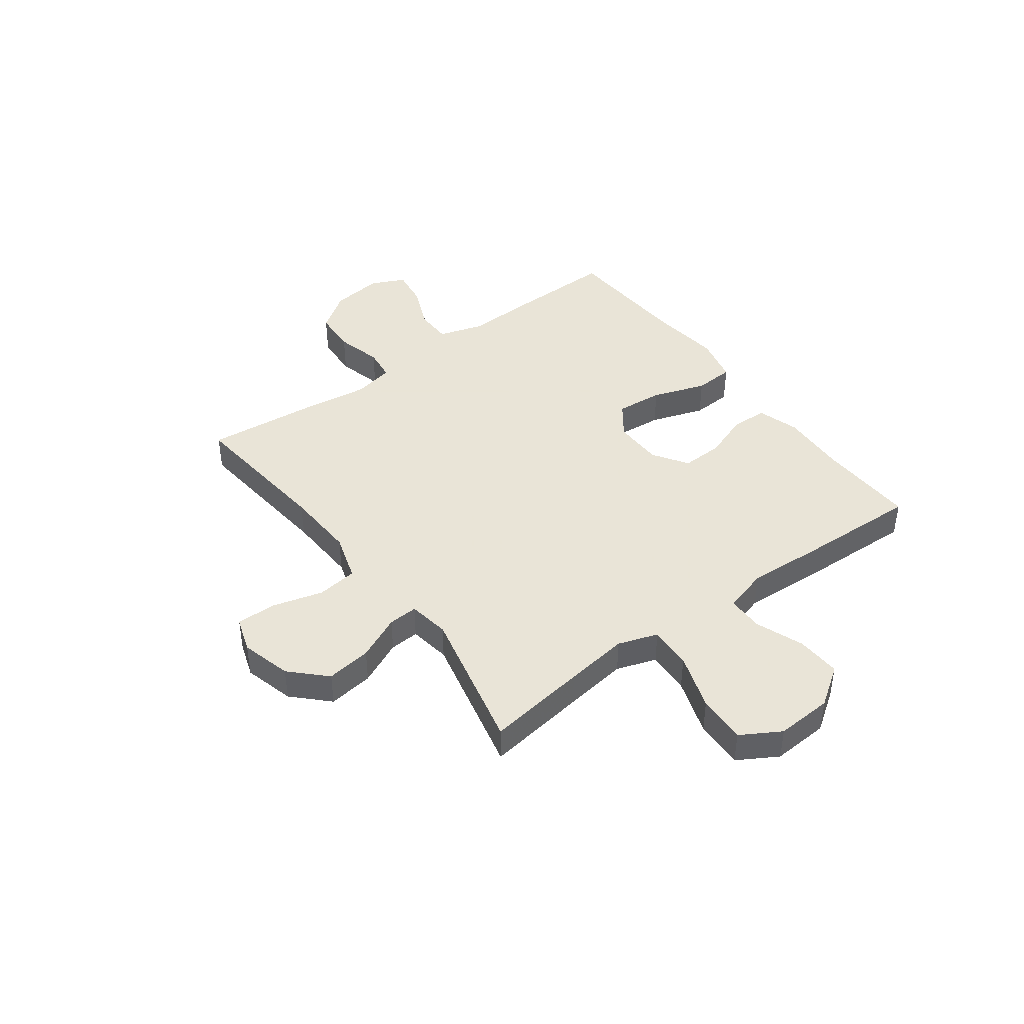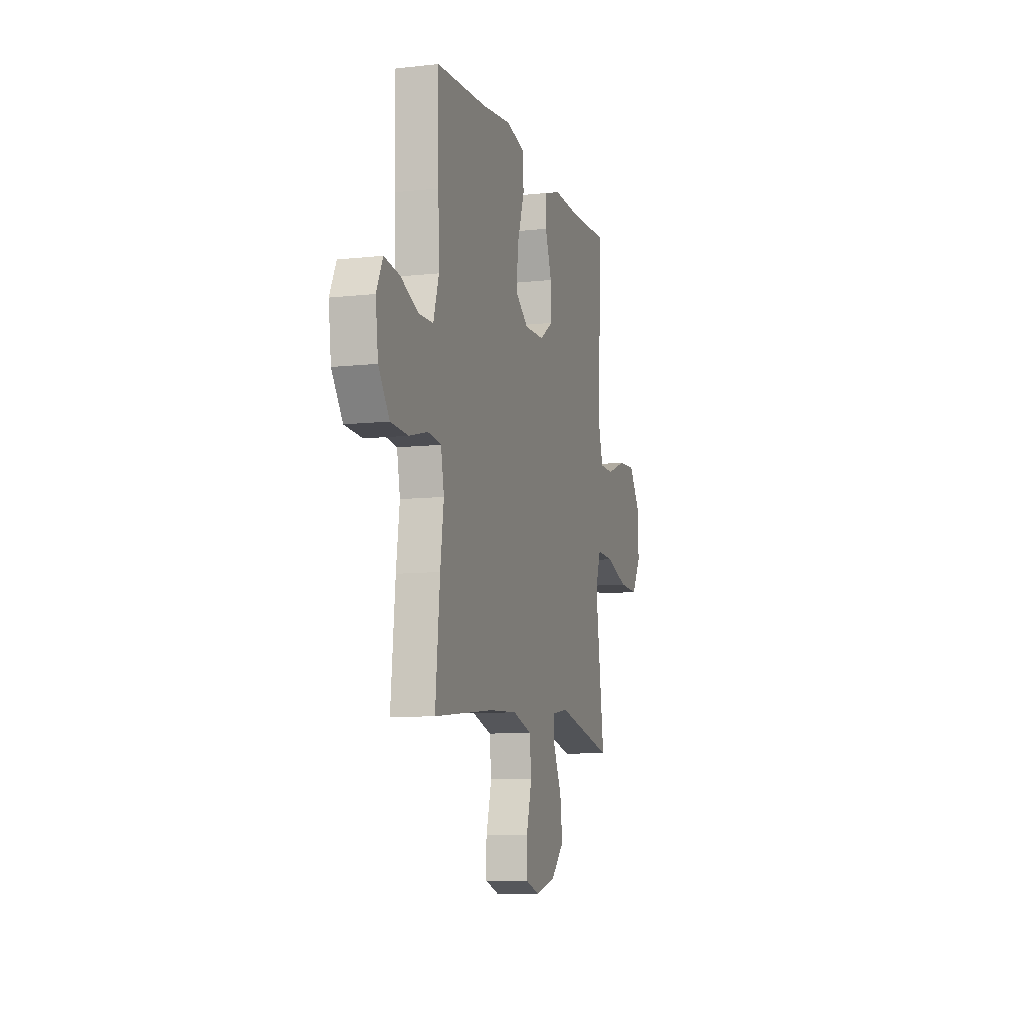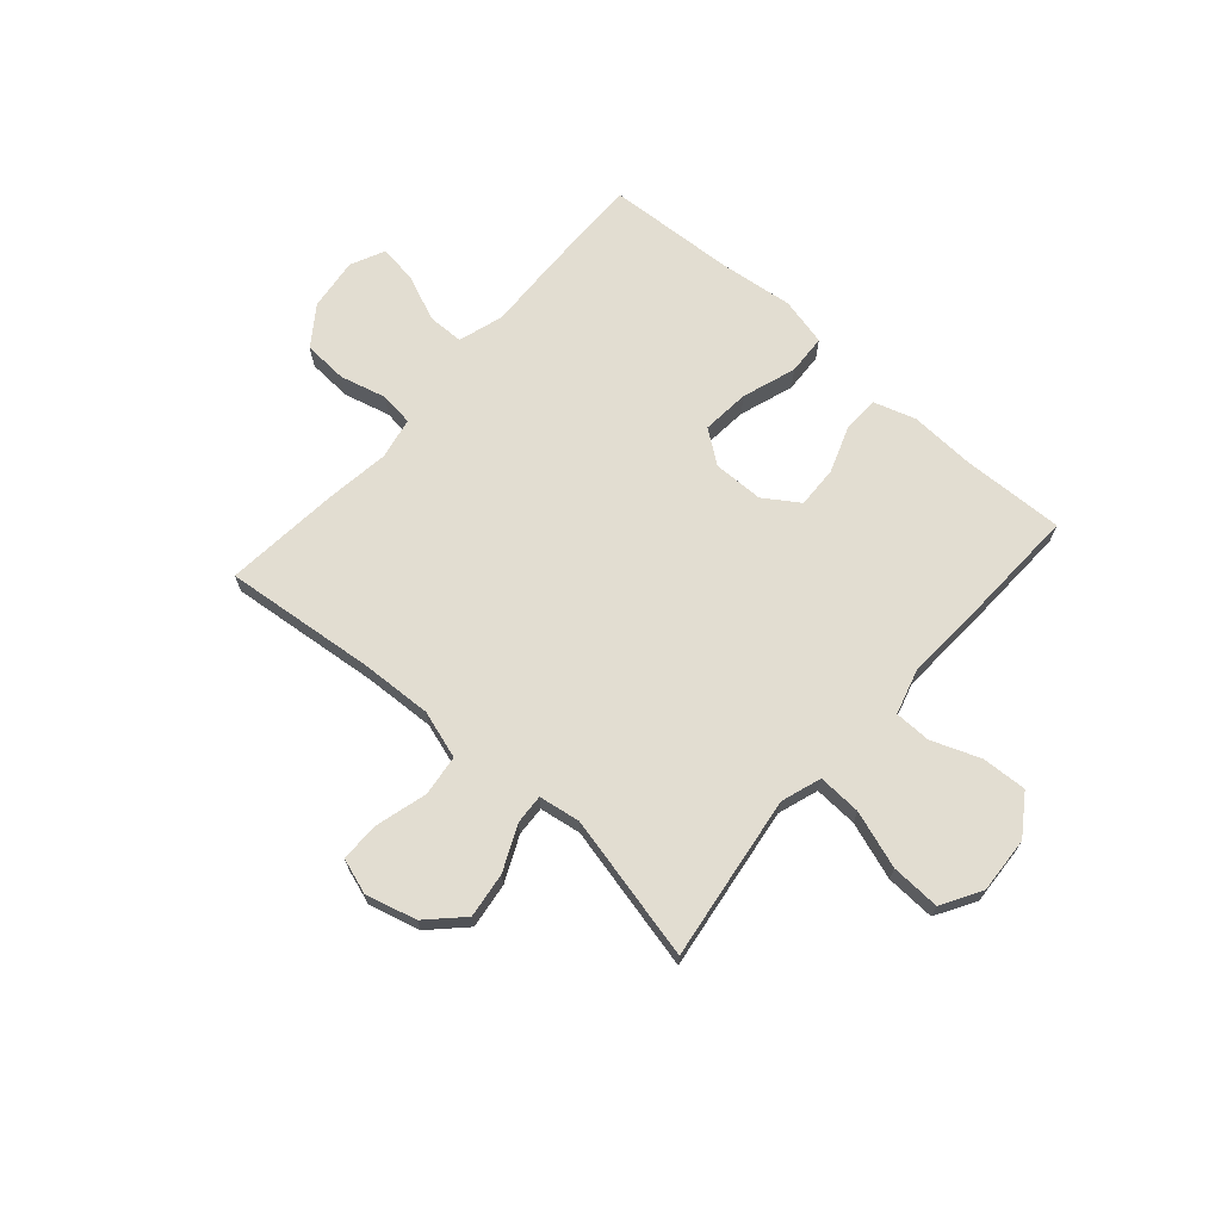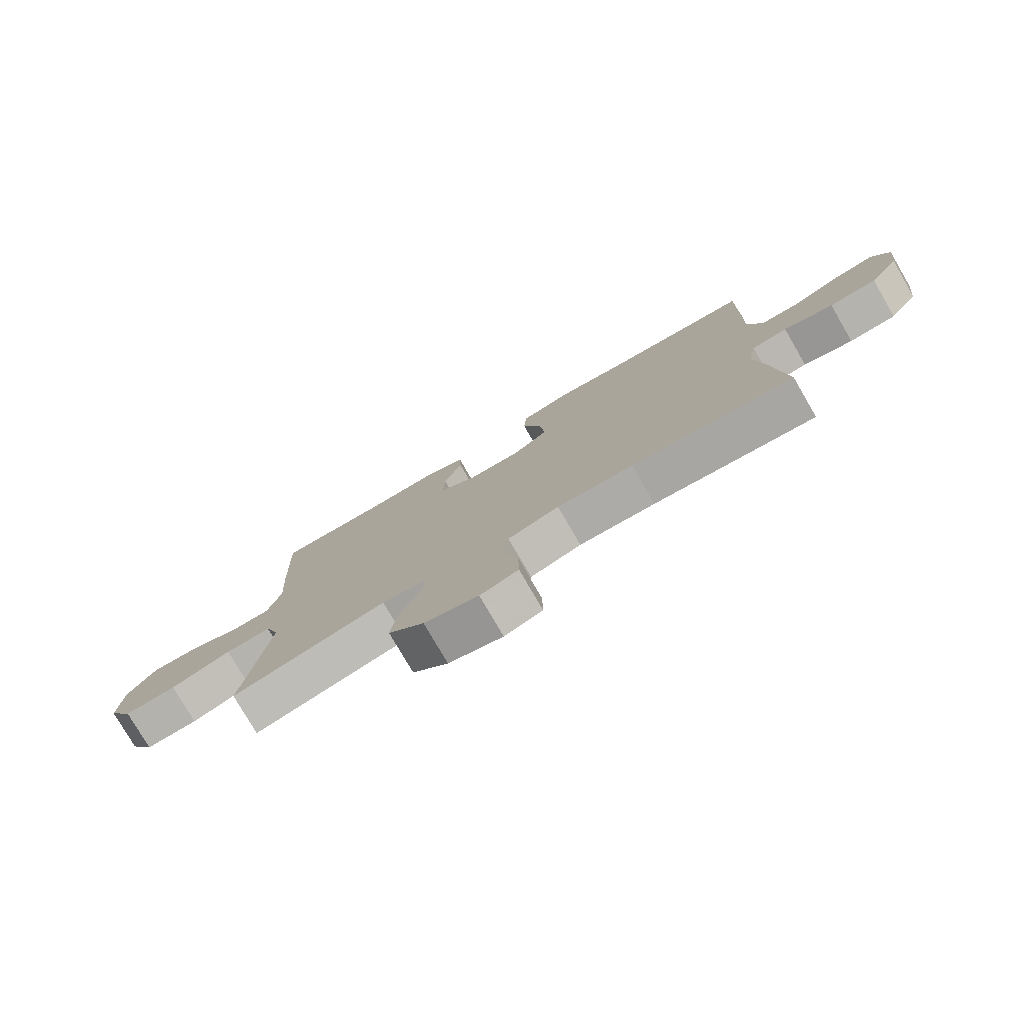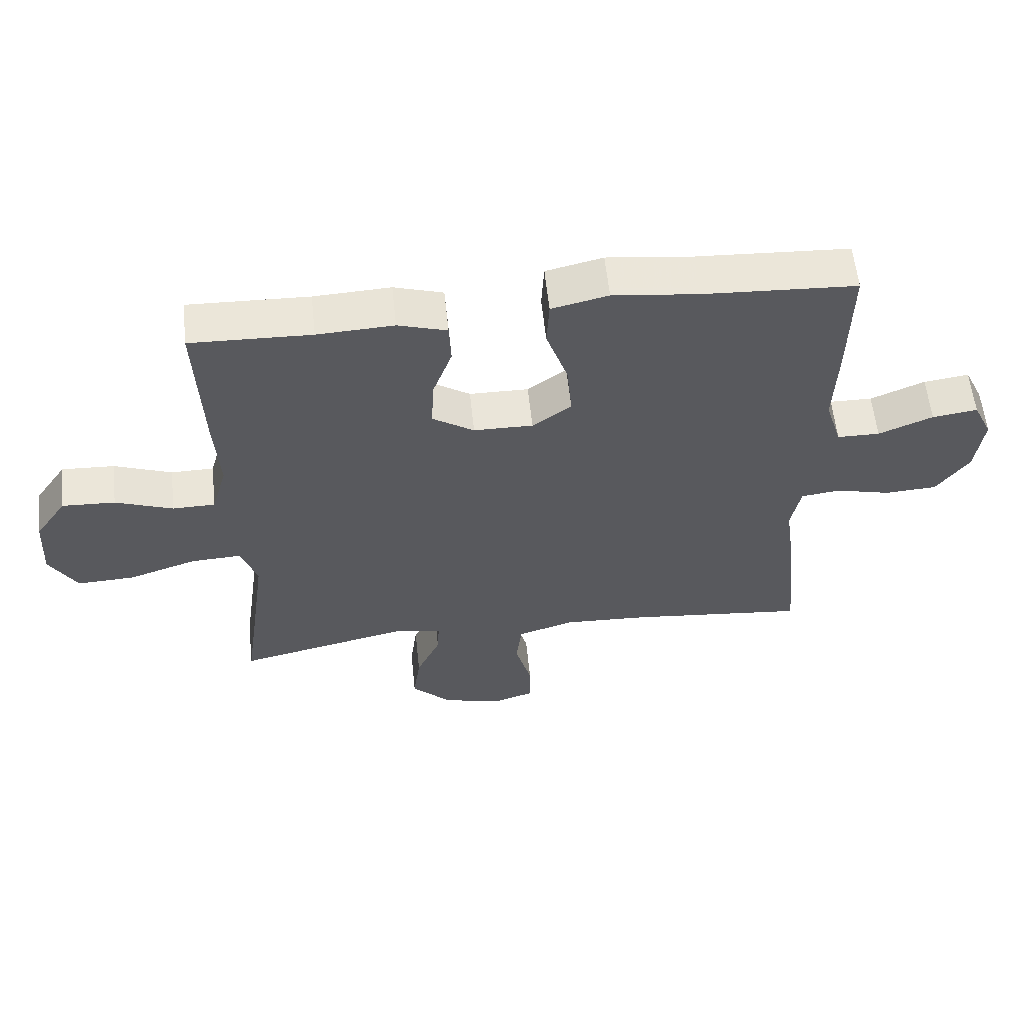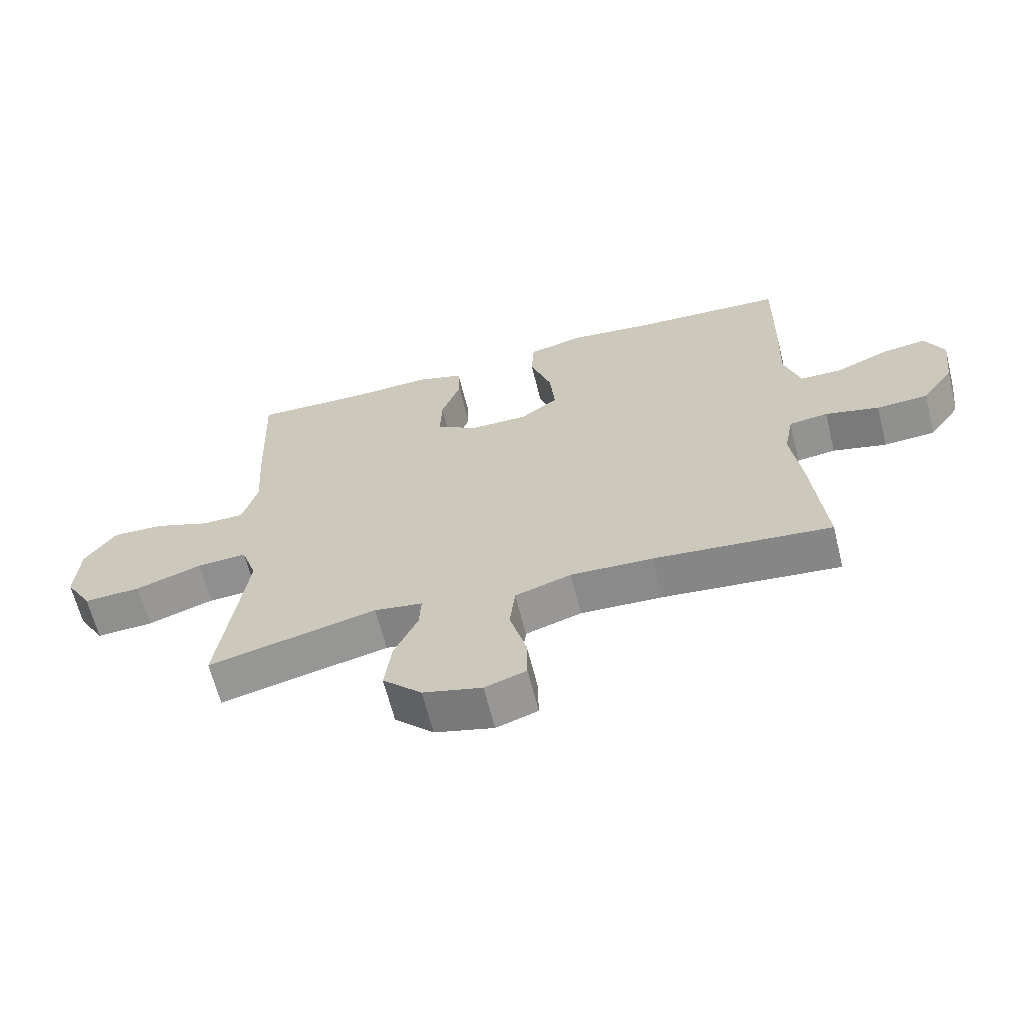
<metadata>
{"format":"obj","ext":"obj","renderer":"f3d","projection":"perspective","resolution":1024,"background":"white","views":[{"elev":42.8,"azim":-126.6,"up":"+Y"},{"elev":-9.2,"azim":106.5,"up":"+Z"},{"elev":68.6,"azim":-138.8,"up":"+Y"},{"elev":-78.1,"azim":30.2,"up":"+Z"},{"elev":58.7,"azim":-6.0,"up":"+Z"},{"elev":-64.4,"azim":14.0,"up":"+Z"}]}
</metadata>
<code>
v -0.5 0.07 0.5
v -0.311 0.07 0.494
v -0.191 0.07 0.5
v -0.114 0.07 0.476
v -0.111 0.07 0.409
v -0.142 0.07 0.323
v -0.145 0.07 0.245
v -0.08 0.07 0.202
v 0.013 0.07 0.201
v 0.074 0.07 0.246
v 0.066 0.07 0.334
v 0.032 0.07 0.434
v 0.036 0.07 0.508
v 0.125 0.07 0.529
v 0.261 0.07 0.513
v 0.5 0.07 0.5
v 0.497 0.07 0.303
v 0.492 0.07 0.171
v 0.518 0.07 0.087
v 0.585 0.07 0.086
v 0.67 0.07 0.122
v 0.741 0.07 0.132
v 0.771 0.07 0.069
v 0.759 0.07 -0.028
v 0.708 0.07 -0.1
v 0.626 0.07 -0.105
v 0.54 0.07 -0.083
v 0.478 0.07 -0.091
v 0.463 0.07 -0.168
v 0.479 0.07 -0.284
v 0.5 0.07 -0.5
v 0.219 0.07 -0.471
v 0.087 0.07 -0.465
v -0.002 0.07 -0.493
v -0.011 0.07 -0.569
v 0.015 0.07 -0.663
v 0.016 0.07 -0.737
v -0.05 0.07 -0.759
v -0.144 0.07 -0.734
v -0.206 0.07 -0.672
v -0.195 0.07 -0.588
v -0.157 0.07 -0.505
v -0.154 0.07 -0.45
v -0.231 0.07 -0.438
v -0.5 0.07 -0.5
v -0.474 0.07 -0.313
v -0.458 0.07 -0.194
v -0.483 0.07 -0.12
v -0.563 0.07 -0.124
v -0.669 0.07 -0.16
v -0.76 0.07 -0.164
v -0.803 0.07 -0.091
v -0.797 0.07 0.014
v -0.747 0.07 0.087
v -0.664 0.07 0.083
v -0.574 0.07 0.049
v -0.507 0.07 0.05
v -0.483 0.07 0.134
v -0.491 0.07 0.265
v -0.5 0 0.5
v -0.311 0 0.494
v -0.191 0 0.5
v -0.114 0 0.476
v -0.111 0 0.409
v -0.142 0 0.323
v -0.145 0 0.245
v -0.08 0 0.202
v 0.013 0 0.201
v 0.074 0 0.246
v 0.066 0 0.334
v 0.032 0 0.434
v 0.036 0 0.508
v 0.125 0 0.529
v 0.261 0 0.513
v 0.5 0 0.5
v 0.497 0 0.303
v 0.492 0 0.171
v 0.518 0 0.087
v 0.585 0 0.086
v 0.67 0 0.122
v 0.741 0 0.132
v 0.771 0 0.069
v 0.759 0 -0.028
v 0.708 0 -0.1
v 0.626 0 -0.105
v 0.54 0 -0.083
v 0.478 0 -0.091
v 0.463 0 -0.168
v 0.479 0 -0.284
v 0.5 0 -0.5
v 0.219 0 -0.471
v 0.087 0 -0.465
v -0.002 0 -0.493
v -0.011 0 -0.569
v 0.015 0 -0.663
v 0.016 0 -0.737
v -0.05 0 -0.759
v -0.144 0 -0.734
v -0.206 0 -0.672
v -0.195 0 -0.588
v -0.157 0 -0.505
v -0.154 0 -0.45
v -0.231 0 -0.438
v -0.5 0 -0.5
v -0.474 0 -0.313
v -0.458 0 -0.194
v -0.483 0 -0.12
v -0.563 0 -0.124
v -0.669 0 -0.16
v -0.76 0 -0.164
v -0.803 0 -0.091
v -0.797 0 0.014
v -0.747 0 0.087
v -0.664 0 0.083
v -0.574 0 0.049
v -0.507 0 0.05
v -0.483 0 0.134
v -0.491 0 0.265
f 58 59 1 2
f 4 5 6
f 3 4 6
f 2 3 6
f 58 2 6
f 57 58 6
f 54 55 56
f 53 54 56
f 52 53 56
f 51 52 56
f 50 51 56
f 49 50 56
f 48 49 56 57
f 57 6 7
f 48 57 7
f 47 48 7
f 44 45 46
f 47 7 8
f 46 47 8
f 44 46 8
f 43 44 8
f 40 41 42
f 39 40 42
f 38 39 42
f 37 38 42
f 36 37 42
f 35 36 42
f 43 8 9
f 42 43 9
f 35 42 9
f 34 35 9
f 29 30 31 32
f 28 29 32 33
f 25 26 27
f 24 25 27
f 23 24 27
f 22 23 27
f 21 22 27
f 20 21 27
f 19 20 27 28
f 34 9 10
f 33 34 10
f 28 33 10
f 19 28 10
f 18 19 10
f 13 14 15
f 12 13 15
f 11 12 15
f 16 17 18
f 15 16 18
f 11 15 18
f 10 11 18
f 61 60 118 117
f 65 64 63
f 65 63 62
f 65 62 61
f 65 61 117
f 65 117 116
f 115 114 113
f 115 113 112
f 115 112 111
f 115 111 110
f 115 110 109
f 115 109 108
f 116 115 108 107
f 66 65 116
f 66 116 107
f 66 107 106
f 105 104 103
f 67 66 106
f 67 106 105
f 67 105 103
f 67 103 102
f 101 100 99
f 101 99 98
f 101 98 97
f 101 97 96
f 101 96 95
f 101 95 94
f 68 67 102
f 68 102 101
f 68 101 94
f 68 94 93
f 91 90 89 88
f 92 91 88 87
f 86 85 84
f 86 84 83
f 86 83 82
f 86 82 81
f 86 81 80
f 86 80 79
f 87 86 79 78
f 69 68 93
f 69 93 92
f 69 92 87
f 69 87 78
f 69 78 77
f 74 73 72
f 74 72 71
f 74 71 70
f 77 76 75
f 77 75 74
f 77 74 70
f 77 70 69
f 1 60 61 2
f 2 61 62 3
f 3 62 63 4
f 4 63 64 5
f 5 64 65 6
f 6 65 66 7
f 7 66 67 8
f 8 67 68 9
f 9 68 69 10
f 10 69 70 11
f 11 70 71 12
f 12 71 72 13
f 13 72 73 14
f 14 73 74 15
f 15 74 75 16
f 16 75 76 17
f 17 76 77 18
f 18 77 78 19
f 19 78 79 20
f 20 79 80 21
f 21 80 81 22
f 22 81 82 23
f 23 82 83 24
f 24 83 84 25
f 25 84 85 26
f 26 85 86 27
f 27 86 87 28
f 28 87 88 29
f 29 88 89 30
f 30 89 90 31
f 31 90 91 32
f 32 91 92 33
f 33 92 93 34
f 34 93 94 35
f 35 94 95 36
f 36 95 96 37
f 37 96 97 38
f 38 97 98 39
f 39 98 99 40
f 40 99 100 41
f 41 100 101 42
f 42 101 102 43
f 43 102 103 44
f 44 103 104 45
f 45 104 105 46
f 46 105 106 47
f 47 106 107 48
f 48 107 108 49
f 49 108 109 50
f 50 109 110 51
f 51 110 111 52
f 52 111 112 53
f 53 112 113 54
f 54 113 114 55
f 55 114 115 56
f 56 115 116 57
f 57 116 117 58
f 58 117 118 59
f 59 118 60 1

</code>
